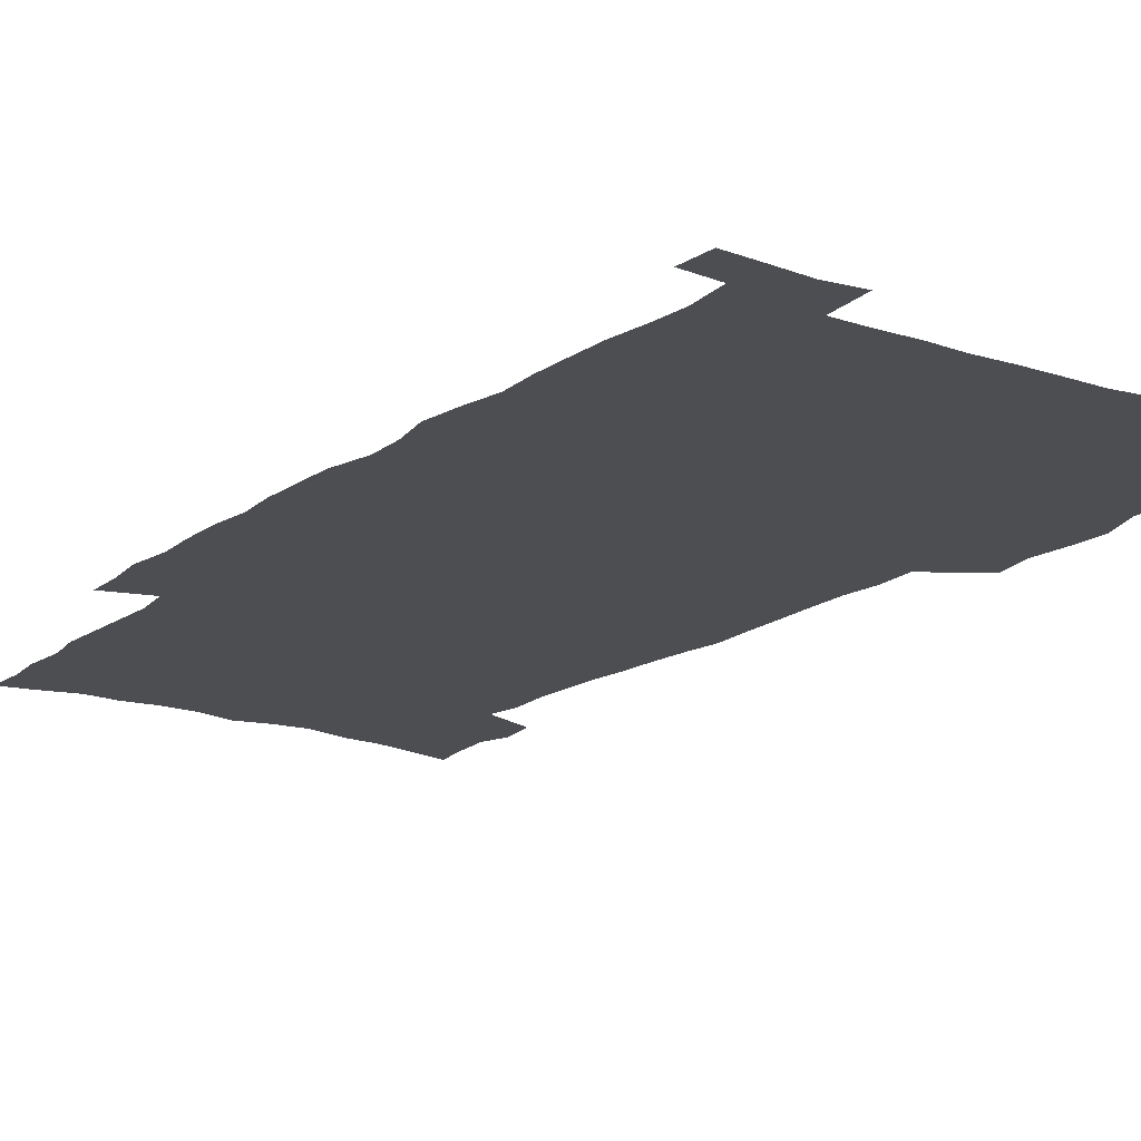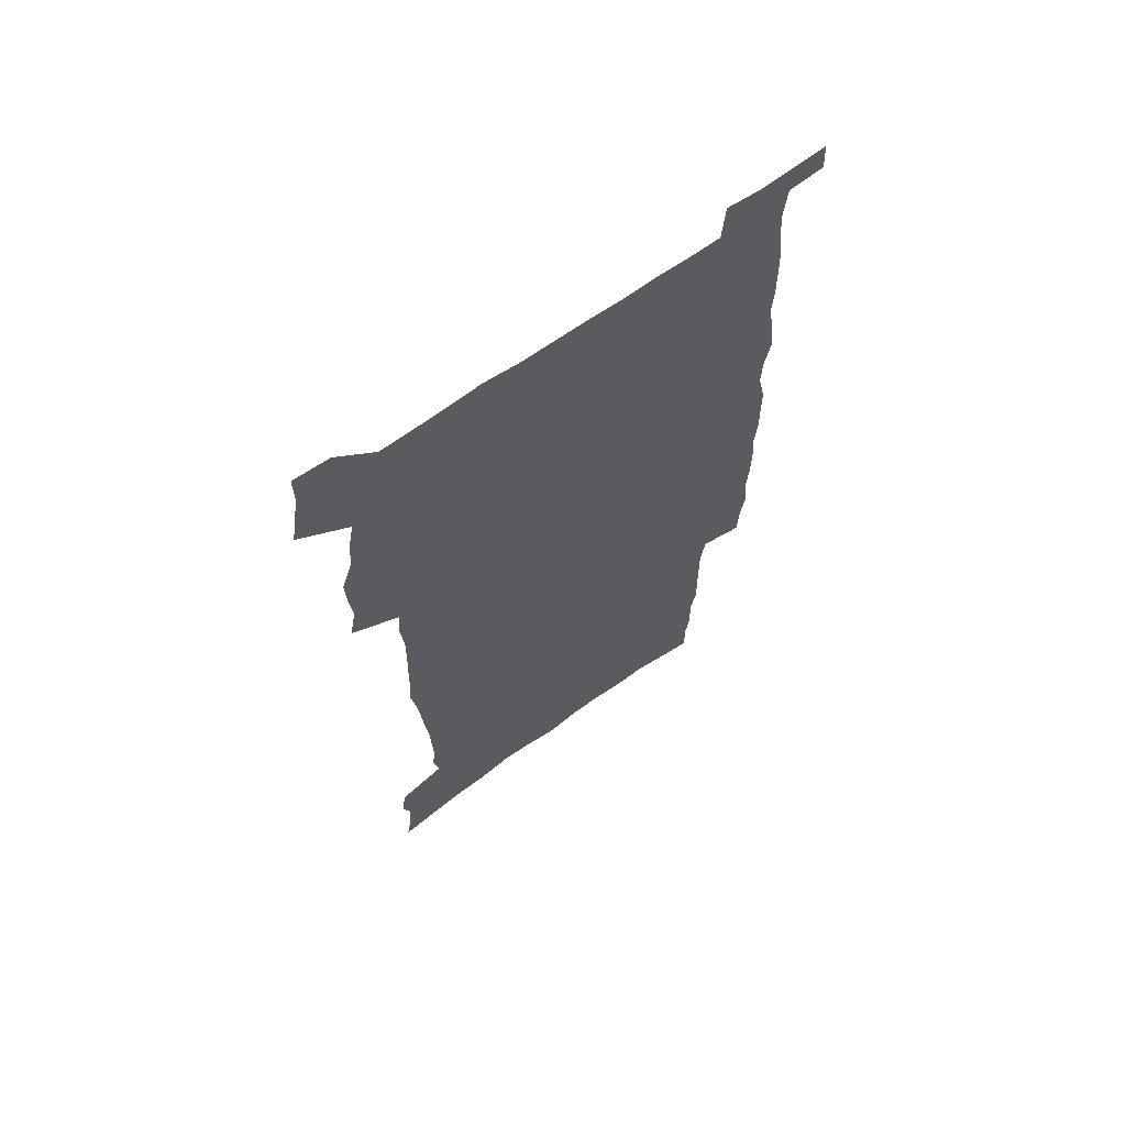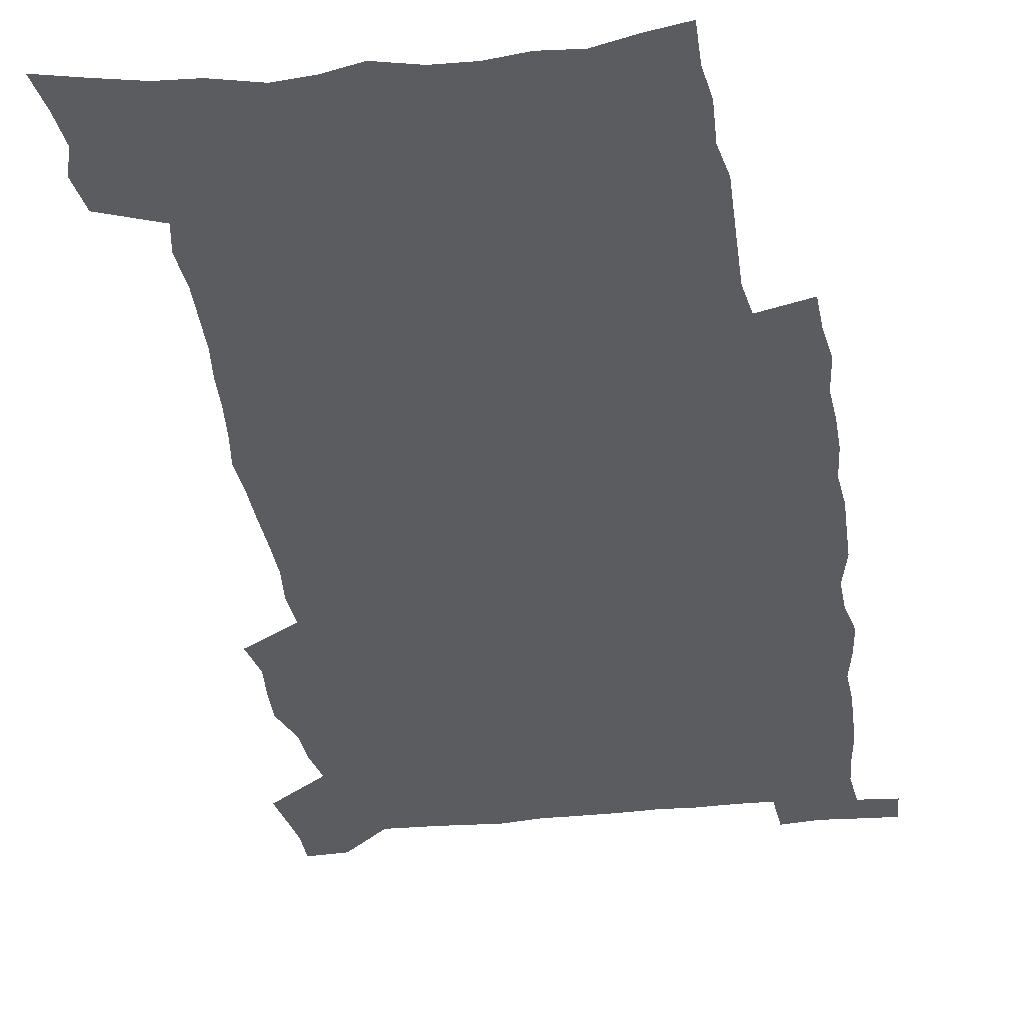
<metadata>
{"format":"obj","ext":"obj","renderer":"f3d","projection":"perspective","resolution":1024,"background":"white","views":[{"elev":-16.5,"azim":145.2,"up":"+Z"},{"elev":66.8,"azim":-35.5,"up":"+Y"},{"elev":-34.6,"azim":8.2,"up":"+Z"}]}
</metadata>
<code>
v 442.1 557.8 0
v 444.5 572.2 0
v 446.7 586.5 0
v 446.7 601.3 0
v 459.9 152.5 0
v 462.4 168.4 0
v 463.7 183.1 0
v 460 195 0
v 462.2 210.5 0
v 455.1 447.4 0
v 458.1 463.5 0
v 456.7 478.8 0
v 456.2 494.1 0
v 461.5 509.9 0
v 462.3 524.9 0
v 465.1 539.8 0
v 463.5 555.3 0
v 464.1 570 0
v 464.1 584.8 0
v 462.9 600.2 0
v 476.4 156.6 0
v 479.8 173.4 0
v 482.8 189.5 0
v 479.5 201.3 0
v 483.5 219.1 0
v 481.2 232.1 0
v 482.4 248.1 0
v 481.9 263 0
v 481.4 278.1 0
v 479.8 292.7 0
v 478.9 307.9 0
v 477.5 323 0
v 475.4 337.9 0
v 476.3 354.2 0
v 476.7 370.3 0
v 477.3 386.3 0
v 477.5 402.1 0
v 476 417.4 0
v 476.9 433.2 0
v 475.3 448.5 0
v 477.4 464.1 0
v 475.2 479.3 0
v 478.7 494.6 0
v 479.9 509.4 0
v 479.1 524.2 0
v 482.4 538.8 0
v 481 554 0
v 480.4 569.1 0
v 480.7 583.5 0
v 492.5 160.2 0
v 495.2 176.9 0
v 495.3 190.8 0
v 496.8 206.4 0
v 499.4 223.5 0
v 497.3 236.6 0
v 500 253.7 0
v 499.4 268.3 0
v 499.8 283.8 0
v 499.3 298.5 0
v 497.6 312.9 0
v 496.4 327.8 0
v 496 343.1 0
v 495.2 358.1 0
v 496.3 374.2 0
v 496.5 389.4 0
v 495.6 404.3 0
v 495.7 419.5 0
v 495.3 434.5 0
v 494.3 449.6 0
v 495.6 464.9 0
v 496.4 479.8 0
v 496.1 494.5 0
v 497.7 509.2 0
v 497.7 523.7 0
v 498.4 538.1 0
v 499.2 552.2 0
v 497 568.1 0
v 495.5 583.9 0
v 506.8 161.1 0
v 509.5 178.2 0
v 509.8 192.8 0
v 515.8 214.1 0
v 516 228.4 0
v 515.8 242.7 0
v 515.2 256.8 0
v 515.2 271.9 0
v 516.1 287.6 0
v 514.1 301.2 0
v 513.2 315.8 0
v 513.3 331.2 0
v 511.4 345.4 0
v 511.9 360.7 0
v 513.8 377.1 0
v 513.2 391.4 0
v 512.6 405.9 0
v 511.8 420.6 0
v 512.6 435.8 0
v 512.9 450.7 0
v 512.8 465.4 0
v 513.5 480 0
v 513.2 494.5 0
v 513.1 509 0
v 513.6 523.4 0
v 513.7 537.7 0
v 513.9 552 0
v 512.9 567.1 0
v 510.4 584.6 0
v 523.9 165.4 0
v 524.9 181 0
v 527.9 199.6 0
v 529.9 216.8 0
v 529.6 230 0
v 531.7 246.8 0
v 530 259.5 0
v 530.2 274.5 0
v 530 289.3 0
v 529.3 303.7 0
v 527.9 317.6 0
v 529.1 334.1 0
v 529 348.8 0
v 527.7 362.9 0
v 528 377.7 0
v 528.5 392.7 0
v 528.2 407 0
v 528.3 421.6 0
v 527 436.2 0
v 528.3 451.4 0
v 528.6 465.9 0
v 528.7 480.2 0
v 529 494.5 0
v 528.8 508.9 0
v 528.8 523.1 0
v 529.7 537 0
v 528.8 551.9 0
v 527.6 567.6 0
v 525.1 585.9 0
v 537.7 164.1 0
v 540.6 184.7 0
v 541.9 200.9 0
v 542.8 216.3 0
v 544.2 233.1 0
v 544.5 247.6 0
v 544 260.9 0
v 544.4 275.7 0
v 544.4 291 0
v 543.8 305.5 0
v 543.3 320.1 0
v 543.2 334.9 0
v 543.2 350 0
v 542.9 364.4 0
v 542.8 378.9 0
v 542.6 393.2 0
v 542 407 0
v 543.7 423 0
v 542.9 437.2 0
v 543.4 451.9 0
v 543.4 466.2 0
v 542.5 480.5 0
v 543.7 494.9 0
v 543.6 509 0
v 544.4 522.9 0
v 543.7 537.9 0
v 543.4 552.2 0
v 542.6 567.4 0
v 541.4 583.8 0
v 551.8 160.7 0
v 554.4 183.3 0
v 555.4 199.9 0
v 556.5 217.2 0
v 557.5 233.5 0
v 557.6 247.8 0
v 558.3 262.7 0
v 557.9 275.6 0
v 558.3 293.1 0
v 557.7 306.6 0
v 557.4 321 0
v 557.3 335.7 0
v 557.2 350.5 0
v 557.1 365.1 0
v 557 379.6 0
v 557.2 393.8 0
v 557.5 408.8 0
v 557.7 423.3 0
v 557.7 437.6 0
v 558 452.3 0
v 558.3 466.5 0
v 557.8 480.7 0
v 558.5 494.9 0
v 558.2 509.1 0
v 558.3 523 0
v 558.3 537.5 0
v 558 552.2 0
v 557.5 566.9 0
v 556.3 583.9 0
v 567.4 164.6 0
v 568.9 184.9 0
v 569.8 202.1 0
v 570.4 219.3 0
v 570.8 233.3 0
v 571.1 249.4 0
v 571.3 262.8 0
v 571.2 276 0
v 571.5 293.4 0
v 571.7 307.5 0
v 571.5 321.7 0
v 571.5 336.8 0
v 571.3 351.2 0
v 571.1 365.9 0
v 570.8 379.4 0
v 571.9 395.2 0
v 571.9 409.3 0
v 572 423.4 0
v 572 437.8 0
v 572.1 452 0
v 572.4 466.9 0
v 572.4 480.9 0
v 572.5 495 0
v 572.5 509.1 0
v 572.3 523.5 0
v 572.7 537.2 0
v 572.2 552.9 0
v 572.1 567.3 0
v 571.3 583.8 0
v 582.1 165.1 0
v 582.7 184.7 0
v 583.8 199.7 0
v 584 217.2 0
v 584.3 233.4 0
v 584.8 247.6 0
v 584.6 262.5 0
v 584.9 276.1 0
v 585.9 290.9 0
v 585.5 307.6 0
v 585.4 321.7 0
v 585.4 336.8 0
v 585.3 351.6 0
v 585.2 366.5 0
v 585.6 381.2 0
v 585.7 395.4 0
v 585.8 409.9 0
v 586.2 423.6 0
v 586.3 438 0
v 586.3 452.2 0
v 586.4 466.7 0
v 586.7 480.9 0
v 586.7 495.2 0
v 586.7 509.3 0
v 586.7 523.4 0
v 586.8 538 0
v 587 552.1 0
v 586.8 567.2 0
v 586.4 583.1 0
v 596.6 163.3 0
v 596.9 181.4 0
v 597.9 198.3 0
v 597.5 217.5 0
v 598.2 231.7 0
v 598.6 246.5 0
v 598.7 261.4 0
v 598.6 277.4 0
v 599.8 290.3 0
v 599.3 307.2 0
v 599.4 321.6 0
v 599.6 335.7 0
v 599.3 352.1 0
v 599.3 366.7 0
v 599.5 381 0
v 599.8 395.2 0
v 600.3 409.5 0
v 600.3 423.9 0
v 600.4 438 0
v 600.6 452.1 0
v 600.9 466.1 0
v 601.1 481 0
v 601 495.3 0
v 600.9 509.4 0
v 601.1 523.8 0
v 601.1 538 0
v 601.5 552.7 0
v 601.4 567.3 0
v 601.1 583.8 0
v 610.9 164.5 0
v 610.4 184.3 0
v 612.4 196.8 0
v 611.9 214.4 0
v 612.3 229.8 0
v 613 244.4 0
v 613.3 259.5 0
v 613.1 275.3 0
v 613.6 289.9 0
v 612.8 307 0
v 613.7 320.8 0
v 613.5 336.1 0
v 614 350.5 0
v 613.7 365.6 0
v 614 380 0
v 614.3 394.5 0
v 614.5 409 0
v 615 423.3 0
v 614.8 437.7 0
v 615.4 452.1 0
v 614.8 467.8 0
v 615.8 481.6 0
v 615.4 495.6 0
v 615.5 509.8 0
v 615.6 524 0
v 614.8 537.6 0
v 615.9 553.2 0
v 615.7 567.1 0
v 615.9 583.2 0
v 626 160.6 0
v 625.2 179.6 0
v 626.9 193.9 0
v 626.6 211.2 0
v 626.7 227.2 0
v 627.8 242 0
v 627.9 257.6 0
v 627.6 273.7 0
v 628 288.9 0
v 627.1 305.1 0
v 628.7 319.1 0
v 628.8 334.1 0
v 628.6 349.3 0
v 629 363.9 0
v 628.6 378.9 0
v 629.4 393.3 0
v 630.2 407.8 0
v 630.8 422.4 0
v 630.3 437.4 0
v 630.1 452.2 0
v 628.9 467.1 0
v 630.9 481.4 0
v 630.7 495.7 0
v 631.8 510.4 0
v 631 524.7 0
v 630.2 539 0
v 630.6 553.6 0
v 630.3 567.9 0
v 630.6 583.4 0
v 632.1 602 0
v 640.7 157.7 0
v 640.5 175 0
v 642.5 189.4 0
v 641.8 207.4 0
v 644.5 221.6 0
v 644.2 237.8 0
v 643.9 254 0
v 643.7 270.1 0
v 645.9 284.4 0
v 644.7 301 0
v 645.1 316.2 0
v 644.1 332 0
v 645.6 346.4 0
v 645 361.8 0
v 646.3 376.3 0
v 646.8 391.1 0
v 647.8 405.9 0
v 646.8 421.4 0
v 647.1 436.3 0
v 646.4 451.6 0
v 646.4 466.6 0
v 645.1 481.4 0
v 645.8 495.6 0
v 647.5 510.7 0
v 646.3 525.3 0
v 644.8 539.4 0
v 646.5 554.4 0
v 644.9 568.6 0
v 645.4 583.8 0
v 646.8 600.2 0
v 665.4 279 0
v 666.1 294.6 0
v 668.3 309.4 0
v 666.5 326.1 0
v 667.7 341.2 0
v 667.9 356.7 0
v 666.6 372.7 0
v 668 387.7 0
v 667.8 403.1 0
v 667.6 418.5 0
v 664.1 435.5 0
v 664.6 450.4 0
v 667.5 465.2 0
v 665.8 480.6 0
v 663.2 496 0
v 664 511 0
v 663.8 525.9 0
v 663.4 540.7 0
v 661.7 555.5 0
v 660.6 569.9 0
v 662.2 586.4 0
v 662.1 601.3 0
v 677.8 587.7 0
v 677.1 602.2 0
f 16 17 1
f 1 17 2
f 17 18 2
f 2 18 3
f 18 19 3
f 3 19 4
f 19 20 4
f 5 21 6
f 21 22 6
f 6 22 7
f 22 23 7
f 7 23 8
f 23 24 8
f 8 24 9
f 24 25 9
f 39 40 10
f 10 40 11
f 40 41 11
f 11 41 12
f 41 42 12
f 12 42 13
f 42 43 13
f 13 43 14
f 43 44 14
f 14 44 15
f 44 45 15
f 15 45 16
f 45 46 16
f 16 46 17
f 46 47 17
f 17 47 18
f 47 48 18
f 18 48 19
f 48 49 19
f 19 49 20
f 21 50 22
f 50 51 22
f 22 51 23
f 51 52 23
f 23 52 24
f 52 53 24
f 24 53 25
f 53 54 25
f 25 54 26
f 54 55 26
f 26 55 27
f 55 56 27
f 27 56 28
f 56 57 28
f 28 57 29
f 57 58 29
f 29 58 30
f 58 59 30
f 30 59 31
f 59 60 31
f 31 60 32
f 60 61 32
f 32 61 33
f 61 62 33
f 33 62 34
f 62 63 34
f 34 63 35
f 63 64 35
f 35 64 36
f 64 65 36
f 36 65 37
f 65 66 37
f 37 66 38
f 66 67 38
f 38 67 39
f 67 68 39
f 39 68 40
f 68 69 40
f 40 69 41
f 69 70 41
f 41 70 42
f 70 71 42
f 42 71 43
f 71 72 43
f 43 72 44
f 72 73 44
f 44 73 45
f 73 74 45
f 45 74 46
f 74 75 46
f 46 75 47
f 75 76 47
f 47 76 48
f 76 77 48
f 48 77 49
f 77 78 49
f 50 79 51
f 79 80 51
f 51 80 52
f 80 81 52
f 52 81 53
f 81 82 53
f 53 82 54
f 82 83 54
f 54 83 55
f 83 84 55
f 55 84 56
f 84 85 56
f 56 85 57
f 85 86 57
f 57 86 58
f 86 87 58
f 58 87 59
f 87 88 59
f 59 88 60
f 88 89 60
f 60 89 61
f 89 90 61
f 61 90 62
f 90 91 62
f 62 91 63
f 91 92 63
f 63 92 64
f 92 93 64
f 64 93 65
f 93 94 65
f 65 94 66
f 94 95 66
f 66 95 67
f 95 96 67
f 67 96 68
f 96 97 68
f 68 97 69
f 97 98 69
f 69 98 70
f 98 99 70
f 70 99 71
f 99 100 71
f 71 100 72
f 100 101 72
f 72 101 73
f 101 102 73
f 73 102 74
f 102 103 74
f 74 103 75
f 103 104 75
f 75 104 76
f 104 105 76
f 76 105 77
f 105 106 77
f 77 106 78
f 106 107 78
f 79 108 80
f 108 109 80
f 80 109 81
f 109 110 81
f 81 110 82
f 110 111 82
f 82 111 83
f 111 112 83
f 83 112 84
f 112 113 84
f 84 113 85
f 113 114 85
f 85 114 86
f 114 115 86
f 86 115 87
f 115 116 87
f 87 116 88
f 116 117 88
f 88 117 89
f 117 118 89
f 89 118 90
f 118 119 90
f 90 119 91
f 119 120 91
f 91 120 92
f 120 121 92
f 92 121 93
f 121 122 93
f 93 122 94
f 122 123 94
f 94 123 95
f 123 124 95
f 95 124 96
f 124 125 96
f 96 125 97
f 125 126 97
f 97 126 98
f 126 127 98
f 98 127 99
f 127 128 99
f 99 128 100
f 128 129 100
f 100 129 101
f 129 130 101
f 101 130 102
f 130 131 102
f 102 131 103
f 131 132 103
f 103 132 104
f 132 133 104
f 104 133 105
f 133 134 105
f 105 134 106
f 134 135 106
f 106 135 107
f 135 136 107
f 108 137 109
f 137 138 109
f 109 138 110
f 138 139 110
f 110 139 111
f 139 140 111
f 111 140 112
f 140 141 112
f 112 141 113
f 141 142 113
f 113 142 114
f 142 143 114
f 114 143 115
f 143 144 115
f 115 144 116
f 144 145 116
f 116 145 117
f 145 146 117
f 117 146 118
f 146 147 118
f 118 147 119
f 147 148 119
f 119 148 120
f 148 149 120
f 120 149 121
f 149 150 121
f 121 150 122
f 150 151 122
f 122 151 123
f 151 152 123
f 123 152 124
f 152 153 124
f 124 153 125
f 153 154 125
f 125 154 126
f 154 155 126
f 126 155 127
f 155 156 127
f 127 156 128
f 156 157 128
f 128 157 129
f 157 158 129
f 129 158 130
f 158 159 130
f 130 159 131
f 159 160 131
f 131 160 132
f 160 161 132
f 132 161 133
f 161 162 133
f 133 162 134
f 162 163 134
f 134 163 135
f 163 164 135
f 135 164 136
f 164 165 136
f 137 166 138
f 166 167 138
f 138 167 139
f 167 168 139
f 139 168 140
f 168 169 140
f 140 169 141
f 169 170 141
f 141 170 142
f 170 171 142
f 142 171 143
f 171 172 143
f 143 172 144
f 172 173 144
f 144 173 145
f 173 174 145
f 145 174 146
f 174 175 146
f 146 175 147
f 175 176 147
f 147 176 148
f 176 177 148
f 148 177 149
f 177 178 149
f 149 178 150
f 178 179 150
f 150 179 151
f 179 180 151
f 151 180 152
f 180 181 152
f 152 181 153
f 181 182 153
f 153 182 154
f 182 183 154
f 154 183 155
f 183 184 155
f 155 184 156
f 184 185 156
f 156 185 157
f 185 186 157
f 157 186 158
f 186 187 158
f 158 187 159
f 187 188 159
f 159 188 160
f 188 189 160
f 160 189 161
f 189 190 161
f 161 190 162
f 190 191 162
f 162 191 163
f 191 192 163
f 163 192 164
f 192 193 164
f 164 193 165
f 193 194 165
f 166 195 167
f 195 196 167
f 167 196 168
f 196 197 168
f 168 197 169
f 197 198 169
f 169 198 170
f 198 199 170
f 170 199 171
f 199 200 171
f 171 200 172
f 200 201 172
f 172 201 173
f 201 202 173
f 173 202 174
f 202 203 174
f 174 203 175
f 203 204 175
f 175 204 176
f 204 205 176
f 176 205 177
f 205 206 177
f 177 206 178
f 206 207 178
f 178 207 179
f 207 208 179
f 179 208 180
f 208 209 180
f 180 209 181
f 209 210 181
f 181 210 182
f 210 211 182
f 182 211 183
f 211 212 183
f 183 212 184
f 212 213 184
f 184 213 185
f 213 214 185
f 185 214 186
f 214 215 186
f 186 215 187
f 215 216 187
f 187 216 188
f 216 217 188
f 188 217 189
f 217 218 189
f 189 218 190
f 218 219 190
f 190 219 191
f 219 220 191
f 191 220 192
f 220 221 192
f 192 221 193
f 221 222 193
f 193 222 194
f 222 223 194
f 195 224 196
f 224 225 196
f 196 225 197
f 225 226 197
f 197 226 198
f 226 227 198
f 198 227 199
f 227 228 199
f 199 228 200
f 228 229 200
f 200 229 201
f 229 230 201
f 201 230 202
f 230 231 202
f 202 231 203
f 231 232 203
f 203 232 204
f 232 233 204
f 204 233 205
f 233 234 205
f 205 234 206
f 234 235 206
f 206 235 207
f 235 236 207
f 207 236 208
f 236 237 208
f 208 237 209
f 237 238 209
f 209 238 210
f 238 239 210
f 210 239 211
f 239 240 211
f 211 240 212
f 240 241 212
f 212 241 213
f 241 242 213
f 213 242 214
f 242 243 214
f 214 243 215
f 243 244 215
f 215 244 216
f 244 245 216
f 216 245 217
f 245 246 217
f 217 246 218
f 246 247 218
f 218 247 219
f 247 248 219
f 219 248 220
f 248 249 220
f 220 249 221
f 249 250 221
f 221 250 222
f 250 251 222
f 222 251 223
f 251 252 223
f 224 253 225
f 253 254 225
f 225 254 226
f 254 255 226
f 226 255 227
f 255 256 227
f 227 256 228
f 256 257 228
f 228 257 229
f 257 258 229
f 229 258 230
f 258 259 230
f 230 259 231
f 259 260 231
f 231 260 232
f 260 261 232
f 232 261 233
f 261 262 233
f 233 262 234
f 262 263 234
f 234 263 235
f 263 264 235
f 235 264 236
f 264 265 236
f 236 265 237
f 265 266 237
f 237 266 238
f 266 267 238
f 238 267 239
f 267 268 239
f 239 268 240
f 268 269 240
f 240 269 241
f 269 270 241
f 241 270 242
f 270 271 242
f 242 271 243
f 271 272 243
f 243 272 244
f 272 273 244
f 244 273 245
f 273 274 245
f 245 274 246
f 274 275 246
f 246 275 247
f 275 276 247
f 247 276 248
f 276 277 248
f 248 277 249
f 277 278 249
f 249 278 250
f 278 279 250
f 250 279 251
f 279 280 251
f 251 280 252
f 280 281 252
f 253 282 254
f 282 283 254
f 254 283 255
f 283 284 255
f 255 284 256
f 284 285 256
f 256 285 257
f 285 286 257
f 257 286 258
f 286 287 258
f 258 287 259
f 287 288 259
f 259 288 260
f 288 289 260
f 260 289 261
f 289 290 261
f 261 290 262
f 290 291 262
f 262 291 263
f 291 292 263
f 263 292 264
f 292 293 264
f 264 293 265
f 293 294 265
f 265 294 266
f 294 295 266
f 266 295 267
f 295 296 267
f 267 296 268
f 296 297 268
f 268 297 269
f 297 298 269
f 269 298 270
f 298 299 270
f 270 299 271
f 299 300 271
f 271 300 272
f 300 301 272
f 272 301 273
f 301 302 273
f 273 302 274
f 302 303 274
f 274 303 275
f 303 304 275
f 275 304 276
f 304 305 276
f 276 305 277
f 305 306 277
f 277 306 278
f 306 307 278
f 278 307 279
f 307 308 279
f 279 308 280
f 308 309 280
f 280 309 281
f 309 310 281
f 282 311 283
f 311 312 283
f 283 312 284
f 312 313 284
f 284 313 285
f 313 314 285
f 285 314 286
f 314 315 286
f 286 315 287
f 315 316 287
f 287 316 288
f 316 317 288
f 288 317 289
f 317 318 289
f 289 318 290
f 318 319 290
f 290 319 291
f 319 320 291
f 291 320 292
f 320 321 292
f 292 321 293
f 321 322 293
f 293 322 294
f 322 323 294
f 294 323 295
f 323 324 295
f 295 324 296
f 324 325 296
f 296 325 297
f 325 326 297
f 297 326 298
f 326 327 298
f 298 327 299
f 327 328 299
f 299 328 300
f 328 329 300
f 300 329 301
f 329 330 301
f 301 330 302
f 330 331 302
f 302 331 303
f 331 332 303
f 303 332 304
f 332 333 304
f 304 333 305
f 333 334 305
f 305 334 306
f 334 335 306
f 306 335 307
f 335 336 307
f 307 336 308
f 336 337 308
f 308 337 309
f 337 338 309
f 309 338 310
f 338 339 310
f 311 341 312
f 341 342 312
f 312 342 313
f 342 343 313
f 313 343 314
f 343 344 314
f 314 344 315
f 344 345 315
f 315 345 316
f 345 346 316
f 316 346 317
f 346 347 317
f 317 347 318
f 347 348 318
f 318 348 319
f 348 349 319
f 319 349 320
f 349 350 320
f 320 350 321
f 350 351 321
f 321 351 322
f 351 352 322
f 322 352 323
f 352 353 323
f 323 353 324
f 353 354 324
f 324 354 325
f 354 355 325
f 325 355 326
f 355 356 326
f 326 356 327
f 356 357 327
f 327 357 328
f 357 358 328
f 328 358 329
f 358 359 329
f 329 359 330
f 359 360 330
f 330 360 331
f 360 361 331
f 331 361 332
f 361 362 332
f 332 362 333
f 362 363 333
f 333 363 334
f 363 364 334
f 334 364 335
f 364 365 335
f 335 365 336
f 365 366 336
f 336 366 337
f 366 367 337
f 337 367 338
f 367 368 338
f 338 368 339
f 368 369 339
f 339 369 340
f 369 370 340
f 349 371 350
f 371 372 350
f 350 372 351
f 372 373 351
f 351 373 352
f 373 374 352
f 352 374 353
f 374 375 353
f 353 375 354
f 375 376 354
f 354 376 355
f 376 377 355
f 355 377 356
f 377 378 356
f 356 378 357
f 378 379 357
f 357 379 358
f 379 380 358
f 358 380 359
f 380 381 359
f 359 381 360
f 381 382 360
f 360 382 361
f 382 383 361
f 361 383 362
f 383 384 362
f 362 384 363
f 384 385 363
f 363 385 364
f 385 386 364
f 364 386 365
f 386 387 365
f 365 387 366
f 387 388 366
f 366 388 367
f 388 389 367
f 367 389 368
f 389 390 368
f 368 390 369
f 390 391 369
f 369 391 370
f 391 392 370
f 391 393 392
f 393 394 392

</code>
